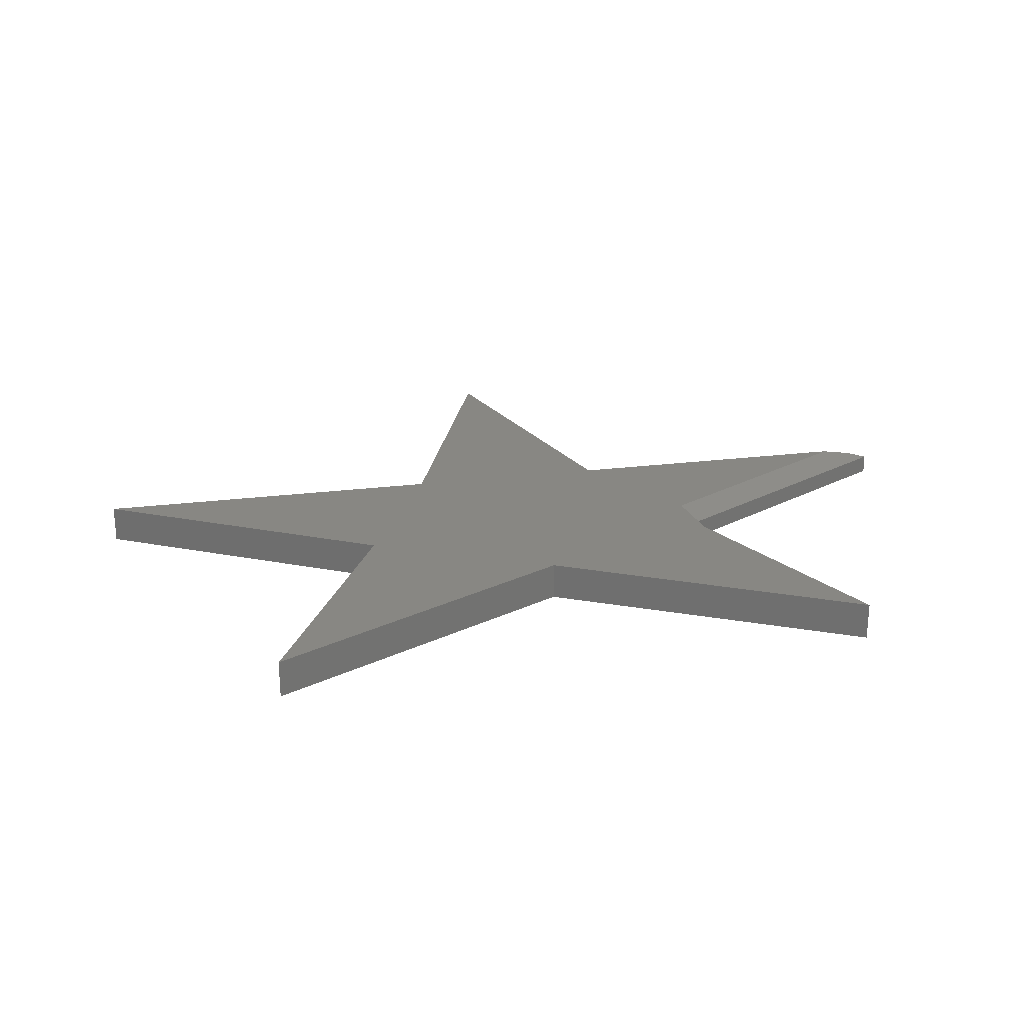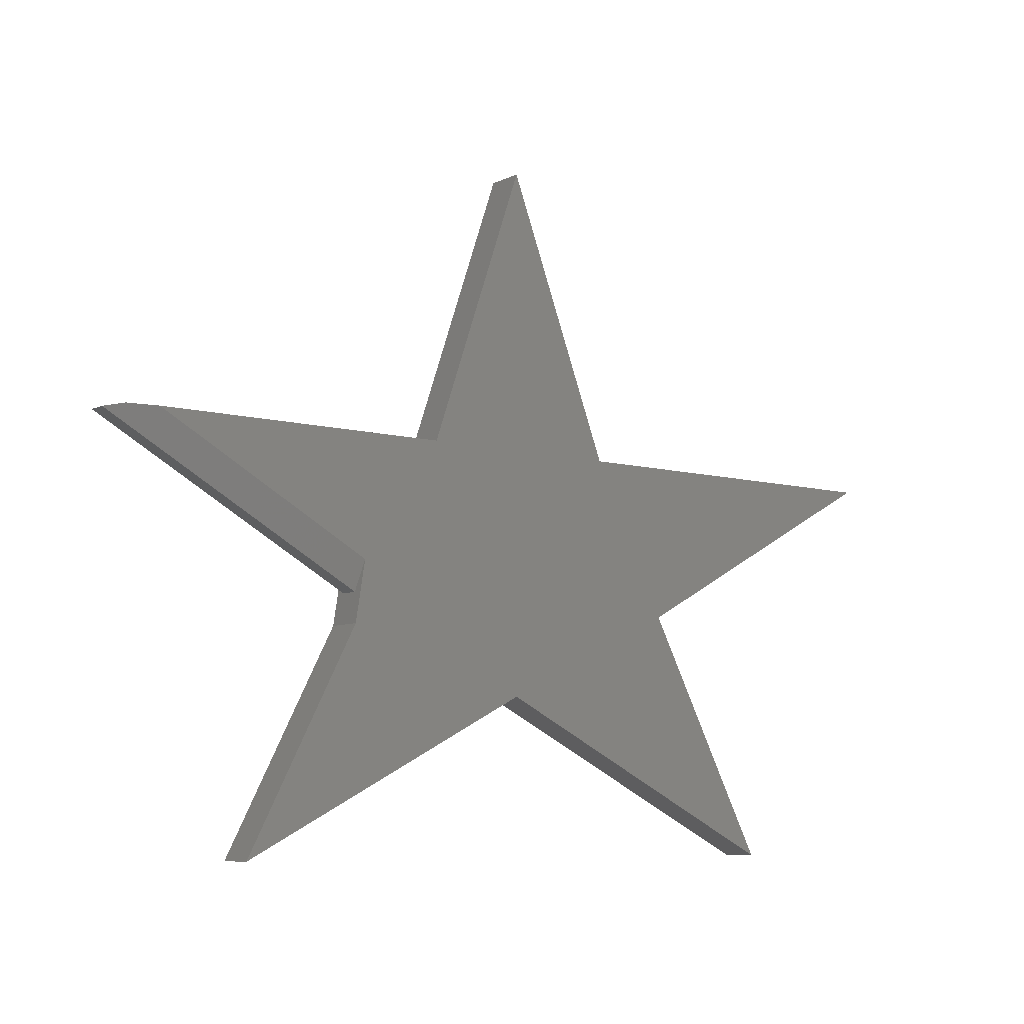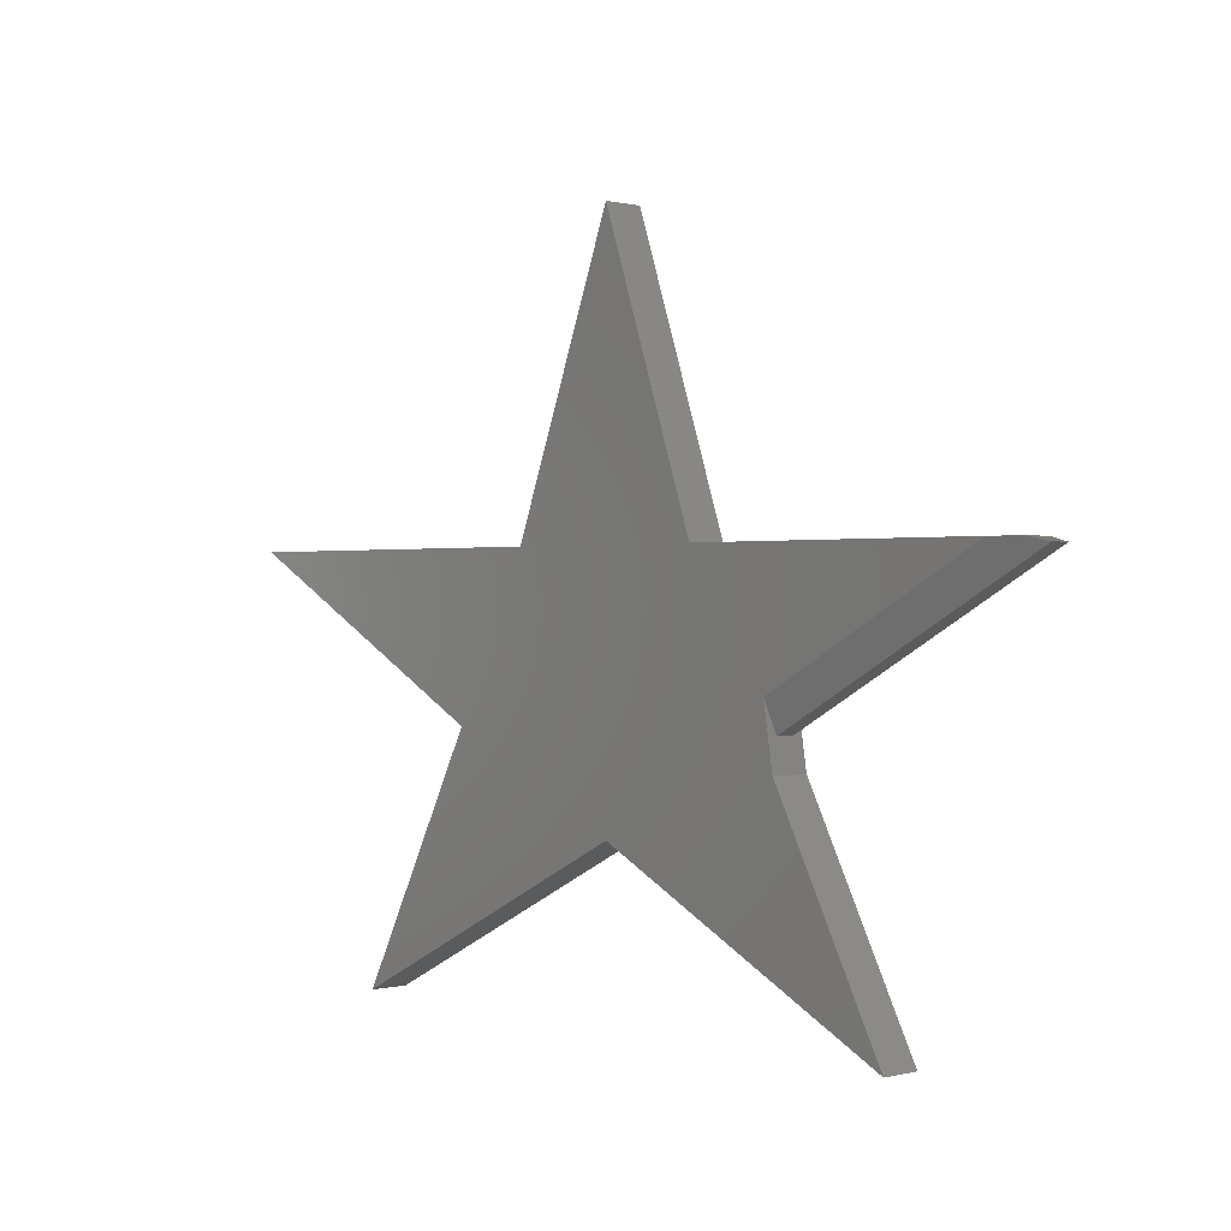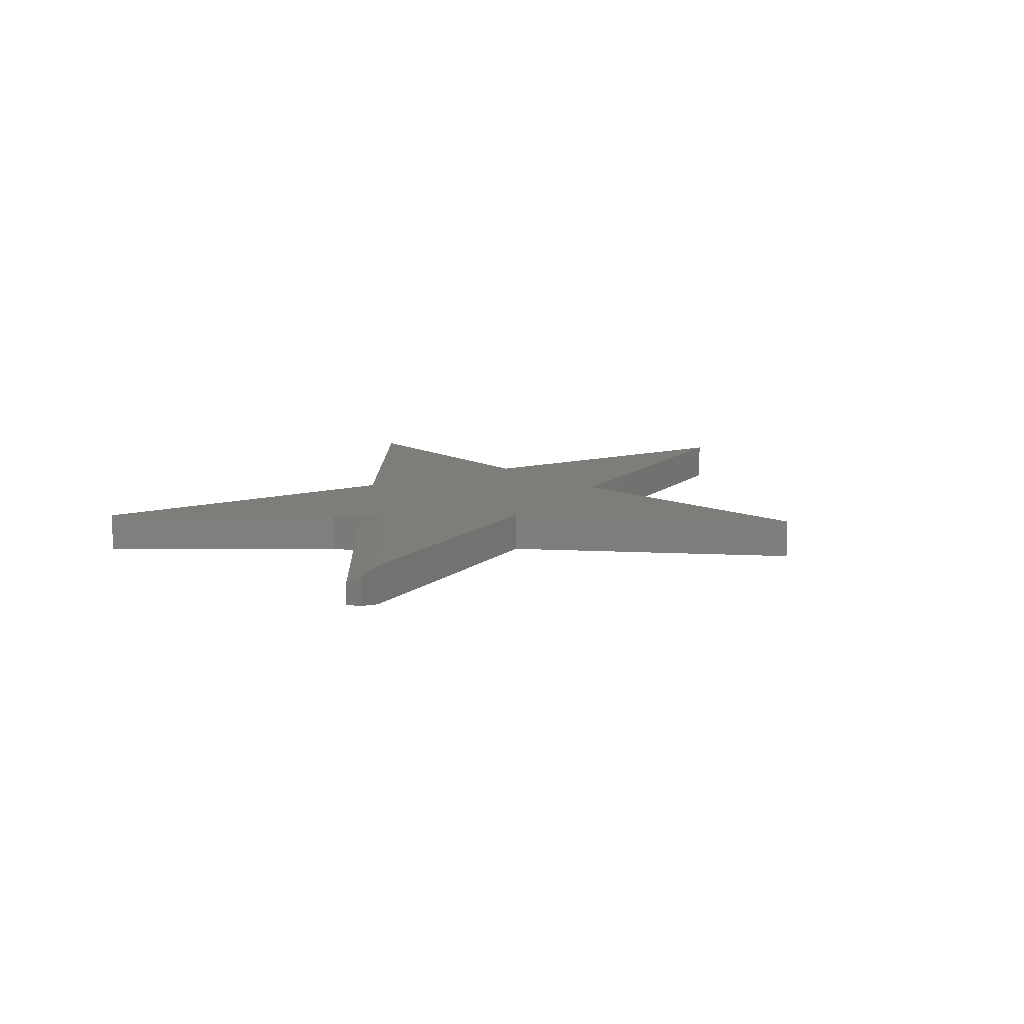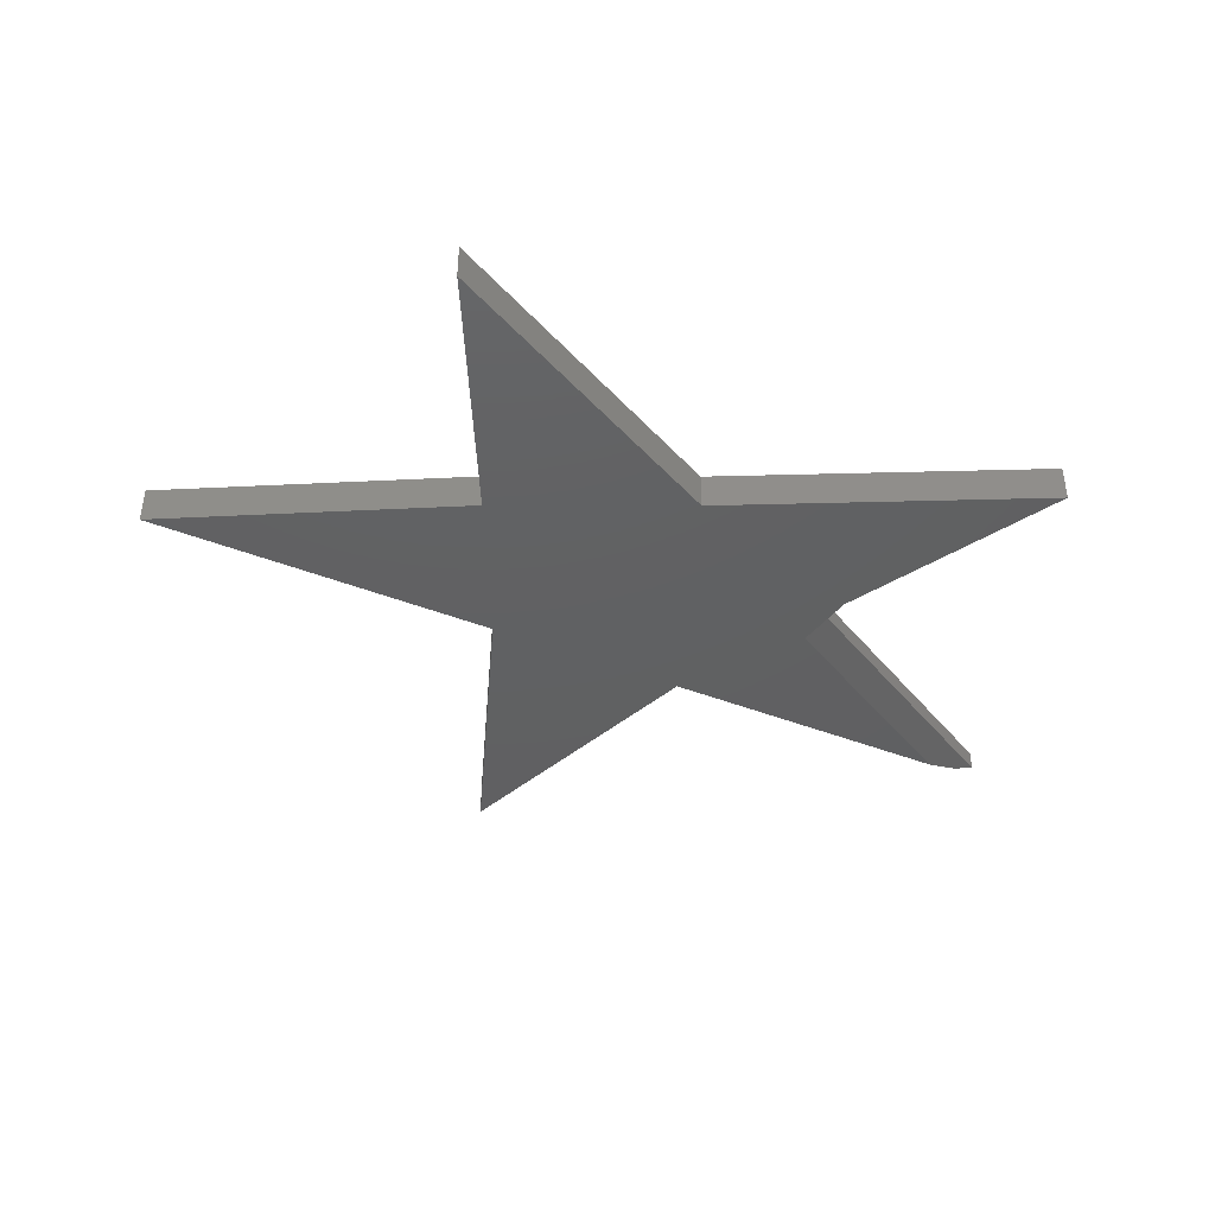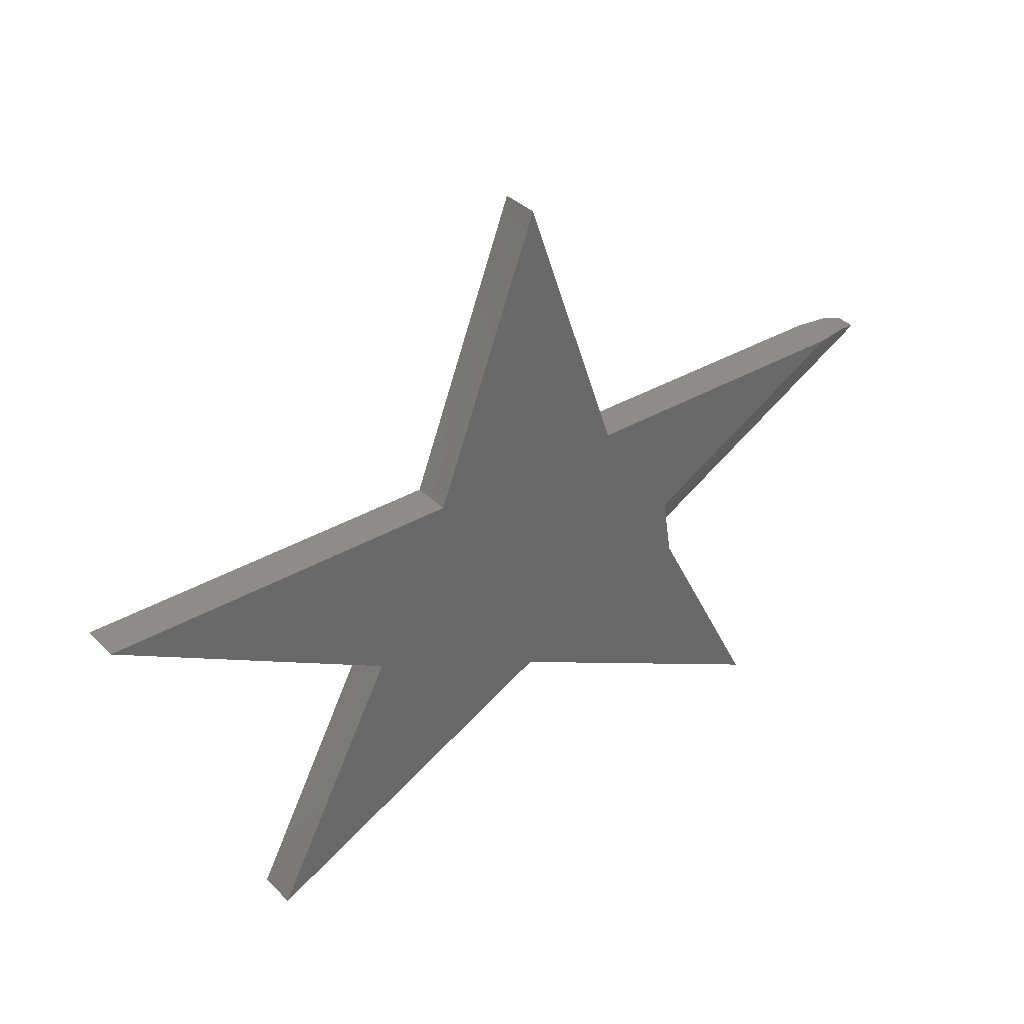
<metadata>
{"format":"stl","ext":"stl","renderer":"f3d","projection":"perspective","resolution":1024,"background":"white","views":[{"elev":24.8,"azim":-11.4,"up":"+Z"},{"elev":-7.9,"azim":142.5,"up":"+Y"},{"elev":0.3,"azim":46.9,"up":"+Y"},{"elev":10.5,"azim":116.7,"up":"+Z"},{"elev":-42.0,"azim":-25.5,"up":"+Z"},{"elev":35.5,"azim":-37.8,"up":"+Y"}]}
</metadata>
<code>
# stl→obj: 28 verts, 52 faces
v 0.3058 0.004917 0.04688
v 0.3058 0.004917 0.01562
v 0.7363 0.2425 0.04688
v 0.7363 0.2425 0.01562
v -0.2921 -0.002632 0
v -0.1658 0.25 0
v 0.1658 0.25 0
v 0.007895 0.7079 0
v -0.75 0.25 0
v 0.4974 -0.3974 0
v 0.007895 -0.1447 0
v 0.3137 -0.04422 0
v 0.653 0.25 0
v 0.2978 0.05407 0
v -0.4974 -0.3974 0
v 0.1658 0.25 0.0625
v -0.1658 0.25 0.0625
v -0.2921 -0.002632 0.0625
v 0.007895 0.7079 0.0625
v -0.75 0.25 0.0625
v 0.3137 -0.04422 0.0625
v 0.007895 -0.1447 0.0625
v 0.4974 -0.3974 0.0625
v -0.4974 -0.3974 0.0625
v 0.2978 0.05407 0.0625
v 0.653 0.25 0.0625
v 0.7031 0.25 0.008077
v 0.7031 0.25 0.05442
f 1 2 3
f 3 2 4
f 5 6 7
f 6 8 7
f 9 6 5
f 10 11 12
f 5 7 13
f 5 13 14
f 5 14 12
f 5 12 11
f 5 11 15
f 16 17 18
f 16 19 17
f 18 17 20
f 21 22 23
f 18 24 22
f 18 22 21
f 18 21 25
f 18 25 26
f 18 26 16
f 7 16 13
f 13 16 26
f 13 26 27
f 27 26 28
f 2 12 14
f 12 2 21
f 21 2 1
f 21 1 25
f 18 5 24
f 24 5 15
f 28 26 3
f 3 26 25
f 3 25 1
f 27 28 4
f 4 28 3
f 2 14 4
f 4 14 13
f 4 13 27
f 23 10 21
f 21 10 12
f 17 6 20
f 20 6 9
f 19 8 17
f 17 8 6
f 16 7 19
f 19 7 8
f 22 11 23
f 23 11 10
f 24 15 22
f 22 15 11
f 20 9 18
f 18 9 5

</code>
